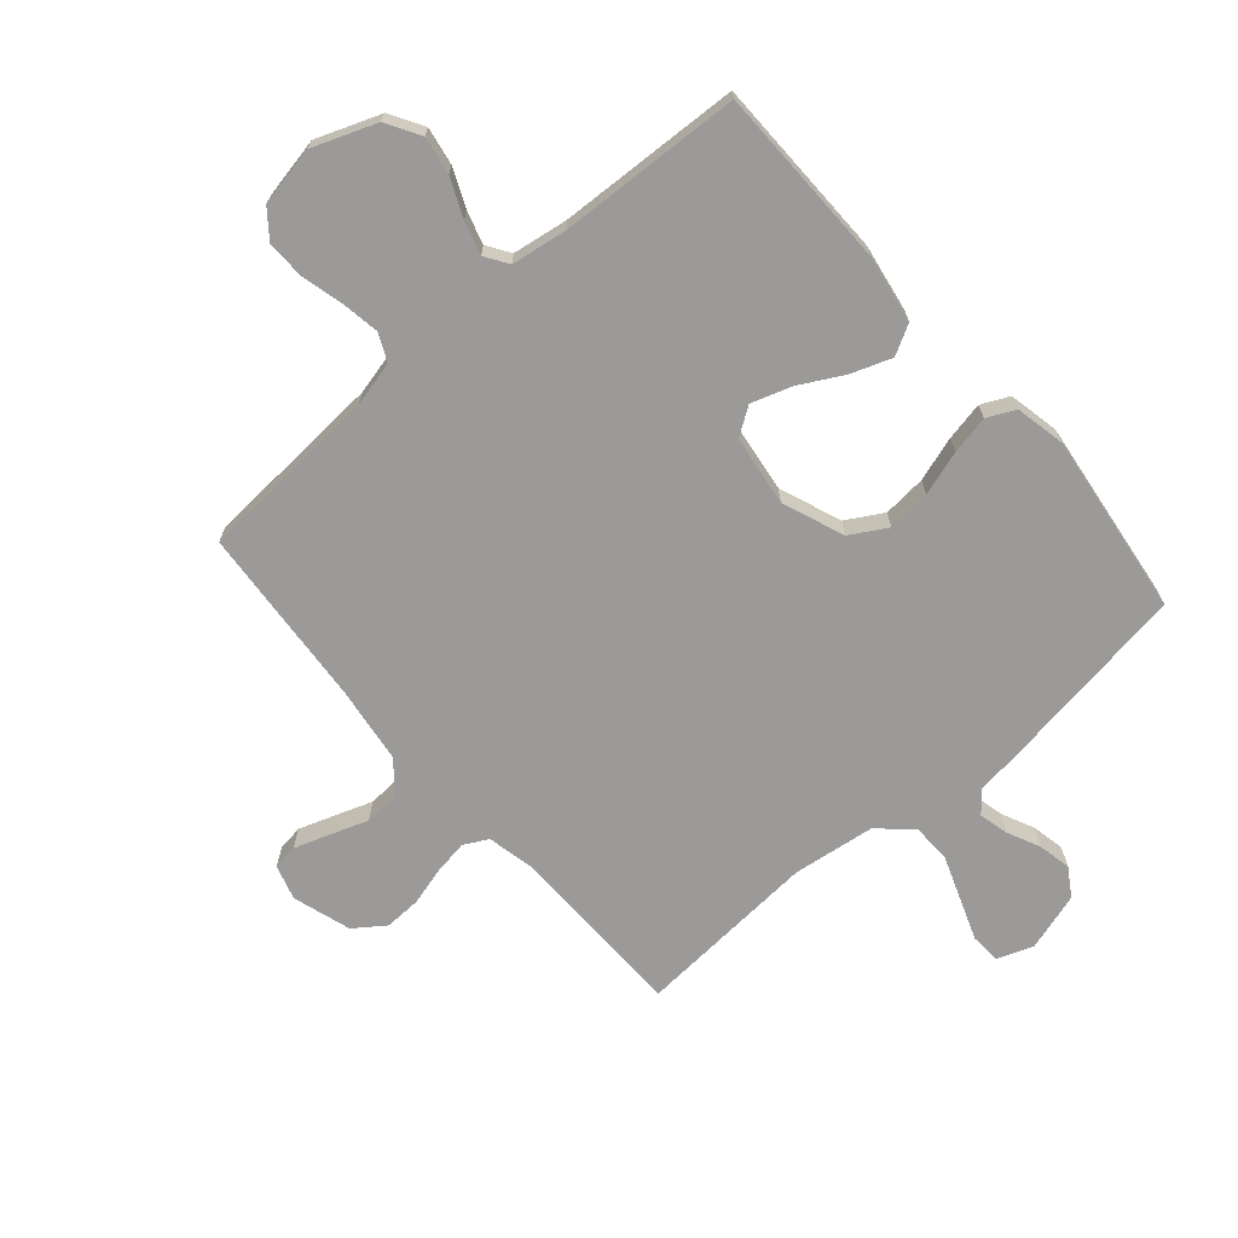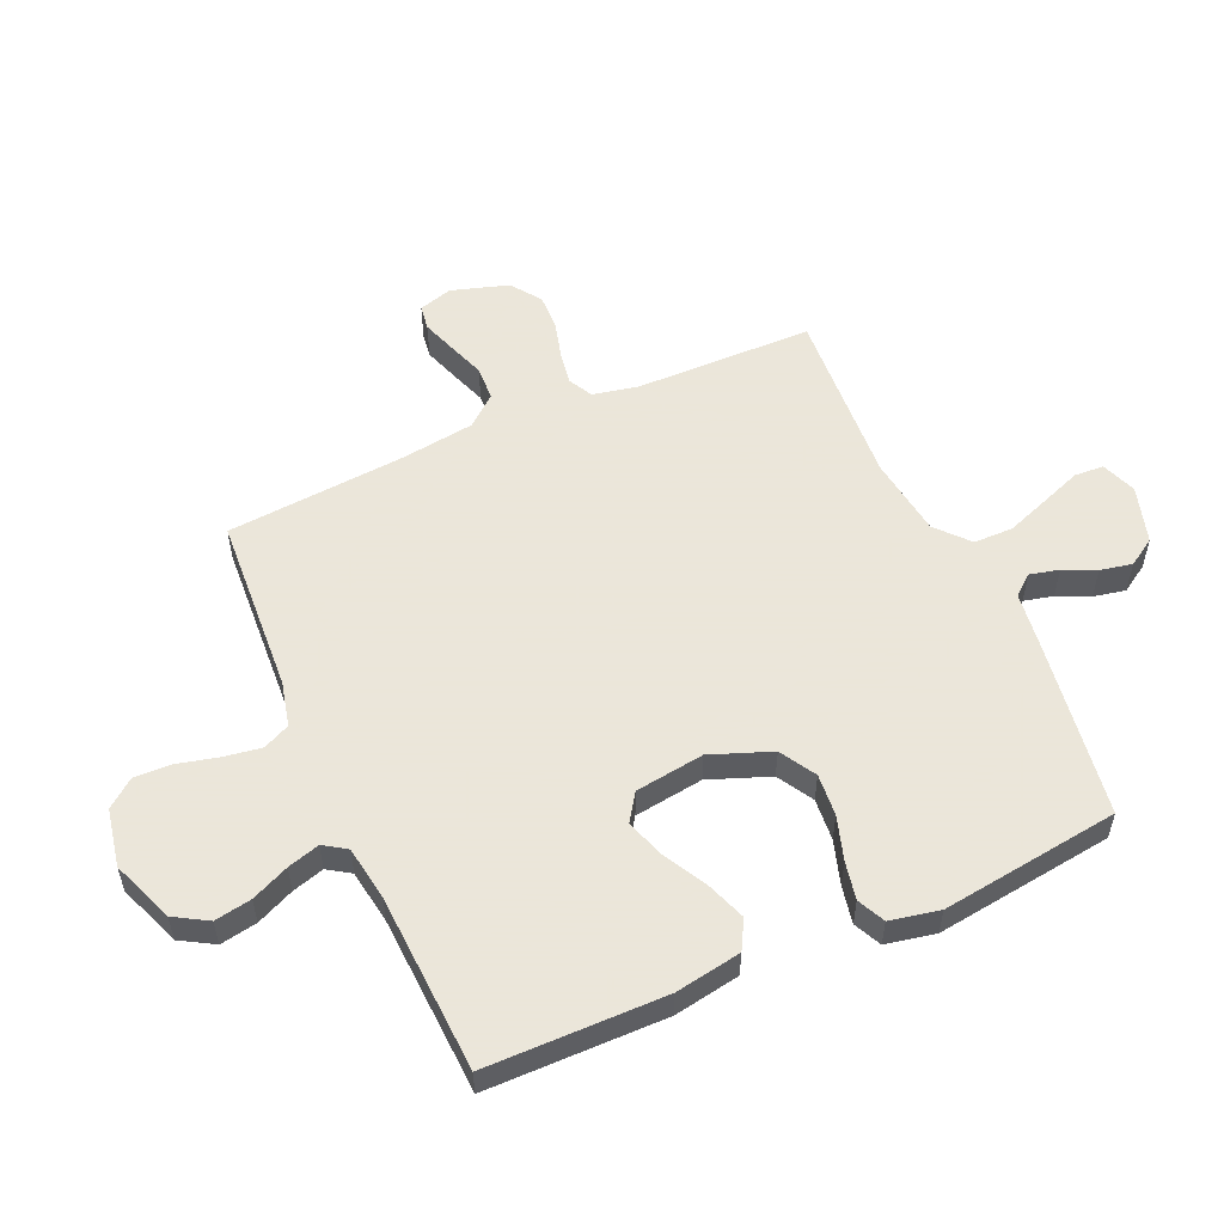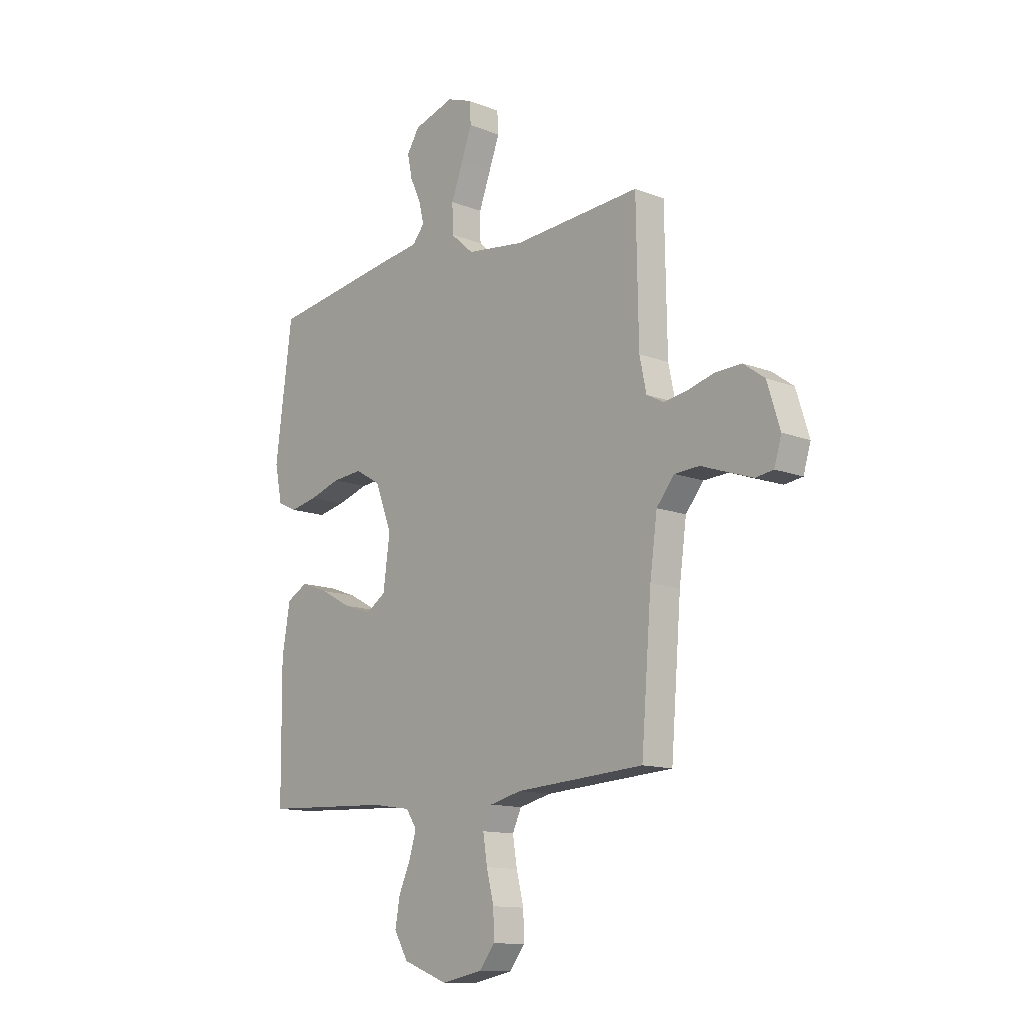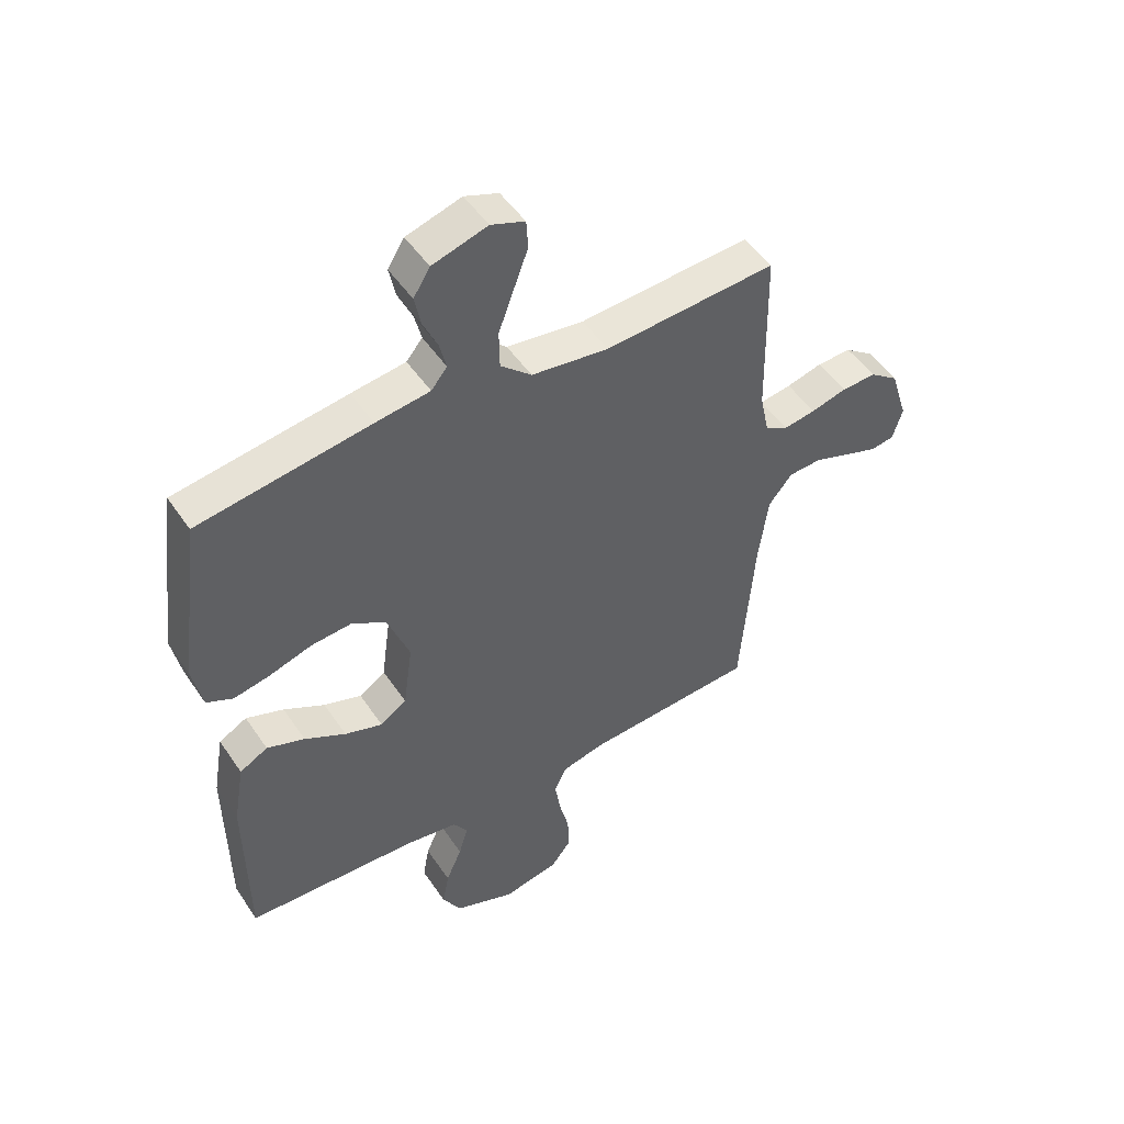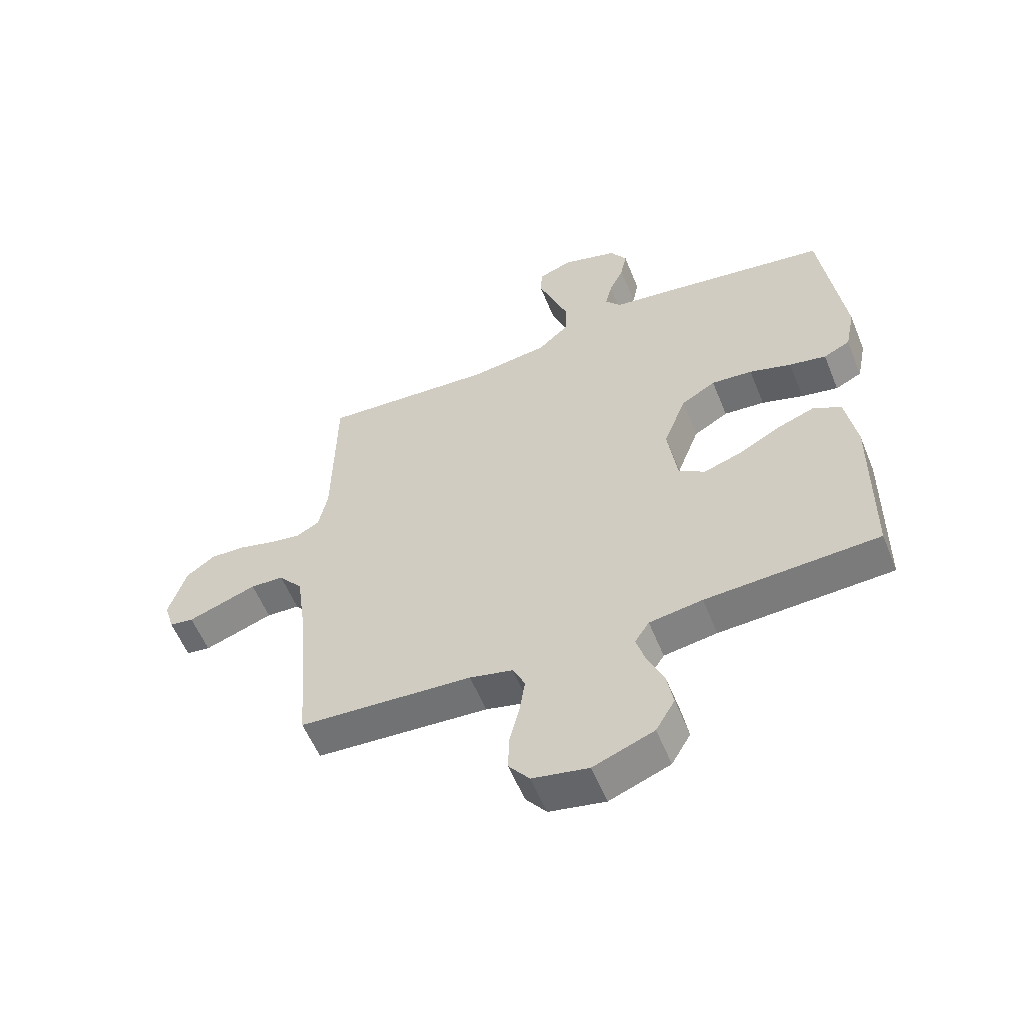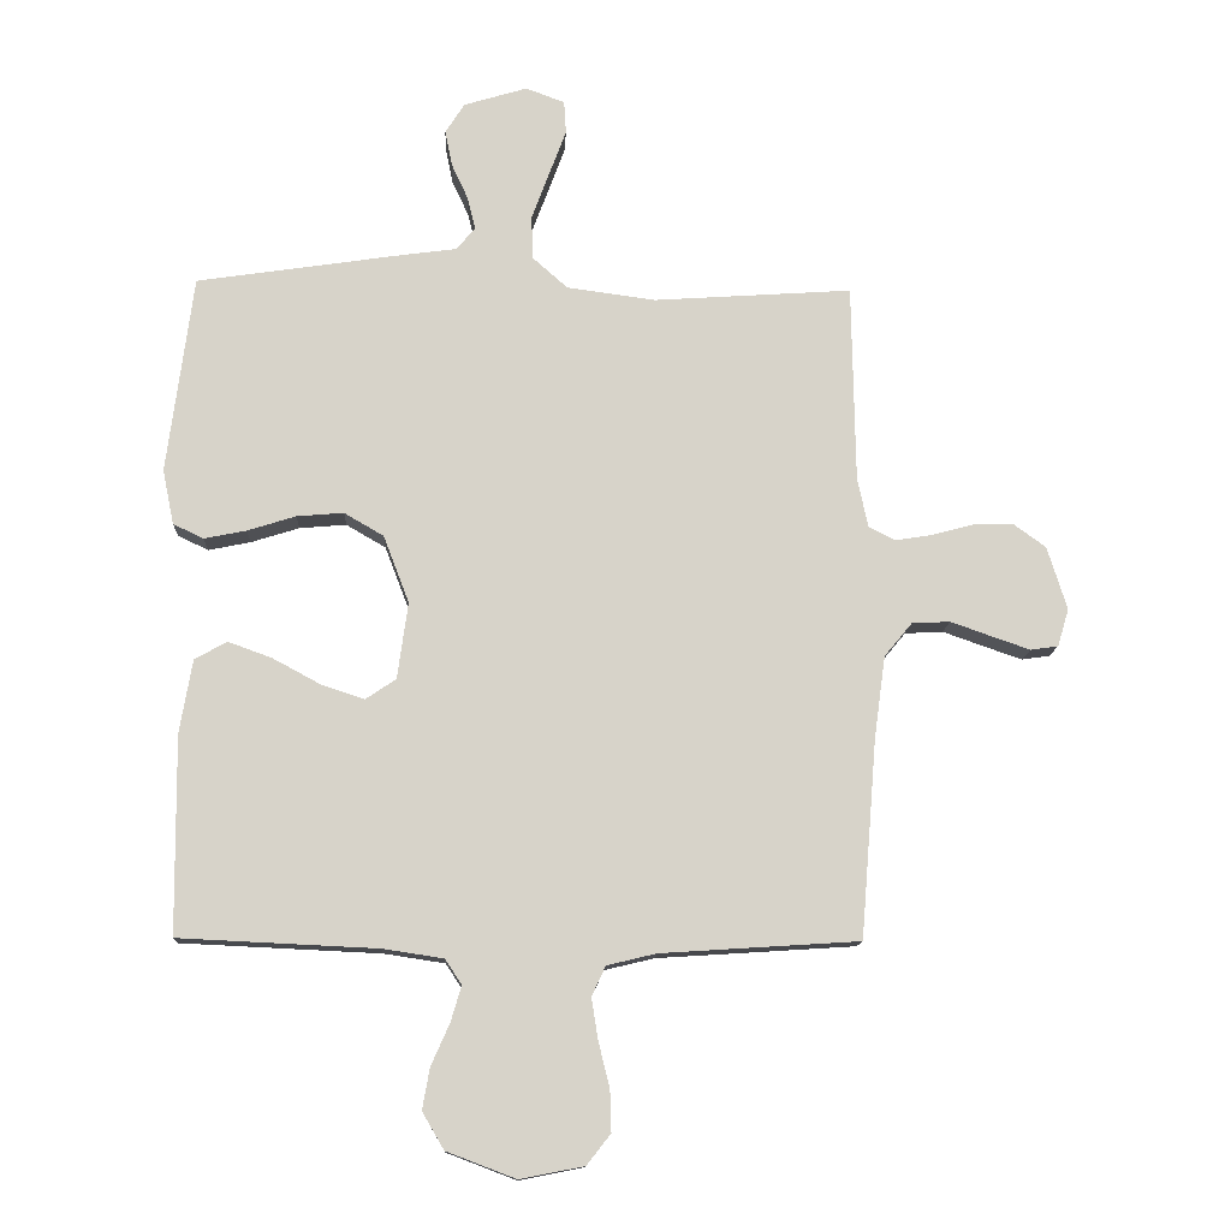
<metadata>
{"format":"obj","ext":"obj","renderer":"f3d","projection":"perspective","resolution":1024,"background":"white","views":[{"elev":-69.4,"azim":-139.0,"up":"+Y"},{"elev":55.0,"azim":-114.0,"up":"+Y"},{"elev":-12.8,"azim":48.2,"up":"+Z"},{"elev":49.4,"azim":-32.7,"up":"+Z"},{"elev":-57.2,"azim":-158.0,"up":"+Z"},{"elev":-12.9,"azim":-2.5,"up":"+Z"}]}
</metadata>
<code>
v -0.5 0.07 0.5
v -0.2 0.07 0.545
v -0.105 0.07 0.558
v -0.077 0.07 0.592
v -0.089 0.07 0.641
v -0.114 0.07 0.695
v -0.125 0.07 0.749
v -0.096 0.07 0.795
v 0 0.07 0.824
v 0.059 0.07 0.802
v 0.062 0.07 0.752
v 0.037 0.07 0.685
v 0.01 0.07 0.612
v 0.011 0.07 0.546
v 0.065 0.07 0.498
v 0.2 0.07 0.48
v 0.5 0.07 0.5
v 0.505 0.07 0.2
v 0.521 0.07 0.125
v 0.561 0.07 0.104
v 0.617 0.07 0.113
v 0.68 0.07 0.13
v 0.74 0.07 0.132
v 0.79 0.07 0.096
v 0.82 0.07 0
v 0.803 0.07 -0.057
v 0.761 0.07 -0.063
v 0.703 0.07 -0.043
v 0.641 0.07 -0.021
v 0.583 0.07 -0.024
v 0.541 0.07 -0.075
v 0.524 0.07 -0.2
v 0.5 0.07 -0.5
v 0.2 0.07 -0.519
v 0.125 0.07 -0.537
v 0.104 0.07 -0.582
v 0.114 0.07 -0.645
v 0.131 0.07 -0.713
v 0.133 0.07 -0.776
v 0.097 0.07 -0.822
v 0 0.07 -0.841
v -0.105 0.07 -0.801
v -0.138 0.07 -0.745
v -0.127 0.07 -0.683
v -0.099 0.07 -0.62
v -0.083 0.07 -0.566
v -0.108 0.07 -0.528
v -0.2 0.07 -0.514
v -0.5 0.07 -0.5
v -0.503 0.07 -0.2
v -0.484 0.07 -0.089
v -0.435 0.07 -0.062
v -0.369 0.07 -0.086
v -0.297 0.07 -0.125
v -0.231 0.07 -0.147
v -0.185 0.07 -0.116
v -0.169 0.07 0
v -0.208 0.07 0.102
v -0.268 0.07 0.137
v -0.339 0.07 0.131
v -0.412 0.07 0.108
v -0.476 0.07 0.095
v -0.522 0.07 0.117
v -0.539 0.07 0.2
v -0.5 0 0.5
v -0.2 0 0.545
v -0.105 0 0.558
v -0.077 0 0.592
v -0.089 0 0.641
v -0.114 0 0.695
v -0.125 0 0.749
v -0.096 0 0.795
v 0 0 0.824
v 0.059 0 0.802
v 0.062 0 0.752
v 0.037 0 0.685
v 0.01 0 0.612
v 0.011 0 0.546
v 0.065 0 0.498
v 0.2 0 0.48
v 0.5 0 0.5
v 0.505 0 0.2
v 0.521 0 0.125
v 0.561 0 0.104
v 0.617 0 0.113
v 0.68 0 0.13
v 0.74 0 0.132
v 0.79 0 0.096
v 0.82 0 0
v 0.803 0 -0.057
v 0.761 0 -0.063
v 0.703 0 -0.043
v 0.641 0 -0.021
v 0.583 0 -0.024
v 0.541 0 -0.075
v 0.524 0 -0.2
v 0.5 0 -0.5
v 0.2 0 -0.519
v 0.125 0 -0.537
v 0.104 0 -0.582
v 0.114 0 -0.645
v 0.131 0 -0.713
v 0.133 0 -0.776
v 0.097 0 -0.822
v 0 0 -0.841
v -0.105 0 -0.801
v -0.138 0 -0.745
v -0.127 0 -0.683
v -0.099 0 -0.62
v -0.083 0 -0.566
v -0.108 0 -0.528
v -0.2 0 -0.514
v -0.5 0 -0.5
v -0.503 0 -0.2
v -0.484 0 -0.089
v -0.435 0 -0.062
v -0.369 0 -0.086
v -0.297 0 -0.125
v -0.231 0 -0.147
v -0.185 0 -0.116
v -0.169 0 0
v -0.208 0 0.102
v -0.268 0 0.137
v -0.339 0 0.131
v -0.412 0 0.108
v -0.476 0 0.095
v -0.522 0 0.117
v -0.539 0 0.2
f 60 61 62 63
f 59 60 63 64
f 51 52 53 54
f 51 54 55
f 48 49 50 51
f 47 48 51 55
f 46 47 55 56
f 42 43 44 45
f 42 45 46
f 41 42 46
f 37 38 39 40
f 36 37 40 41
f 32 33 34
f 31 32 34 35
f 30 31 35
f 26 27 28 29
f 24 25 26 29
f 24 29 30
f 21 22 23 24
f 20 21 24 30
f 19 20 30 35
f 16 17 18
f 15 16 18 19
f 9 10 11 12
f 9 12 13
f 8 9 13 14
f 5 6 7 8
f 4 5 8 14
f 64 1 2 3
f 59 64 3
f 58 59 3 4
f 57 58 4 14
f 56 57 14 15
f 36 41 46 56
f 35 36 56 15
f 15 19 35
f 127 126 125 124
f 128 127 124 123
f 118 117 116 115
f 119 118 115
f 115 114 113 112
f 119 115 112 111
f 120 119 111 110
f 109 108 107 106
f 110 109 106
f 110 106 105
f 104 103 102 101
f 105 104 101 100
f 98 97 96
f 99 98 96 95
f 99 95 94
f 93 92 91 90
f 93 90 89 88
f 94 93 88
f 88 87 86 85
f 94 88 85 84
f 99 94 84 83
f 82 81 80
f 83 82 80 79
f 76 75 74 73
f 77 76 73
f 78 77 73 72
f 72 71 70 69
f 78 72 69 68
f 67 66 65 128
f 67 128 123
f 68 67 123 122
f 78 68 122 121
f 79 78 121 120
f 120 110 105 100
f 79 120 100 99
f 99 83 79
f 1 65 66 2
f 2 66 67 3
f 3 67 68 4
f 4 68 69 5
f 5 69 70 6
f 6 70 71 7
f 7 71 72 8
f 8 72 73 9
f 9 73 74 10
f 10 74 75 11
f 11 75 76 12
f 12 76 77 13
f 13 77 78 14
f 14 78 79 15
f 15 79 80 16
f 16 80 81 17
f 17 81 82 18
f 18 82 83 19
f 19 83 84 20
f 20 84 85 21
f 21 85 86 22
f 22 86 87 23
f 23 87 88 24
f 24 88 89 25
f 25 89 90 26
f 26 90 91 27
f 27 91 92 28
f 28 92 93 29
f 29 93 94 30
f 30 94 95 31
f 31 95 96 32
f 32 96 97 33
f 33 97 98 34
f 34 98 99 35
f 35 99 100 36
f 36 100 101 37
f 37 101 102 38
f 38 102 103 39
f 39 103 104 40
f 40 104 105 41
f 41 105 106 42
f 42 106 107 43
f 43 107 108 44
f 44 108 109 45
f 45 109 110 46
f 46 110 111 47
f 47 111 112 48
f 48 112 113 49
f 49 113 114 50
f 50 114 115 51
f 51 115 116 52
f 52 116 117 53
f 53 117 118 54
f 54 118 119 55
f 55 119 120 56
f 56 120 121 57
f 57 121 122 58
f 58 122 123 59
f 59 123 124 60
f 60 124 125 61
f 61 125 126 62
f 62 126 127 63
f 63 127 128 64
f 64 128 65 1

</code>
